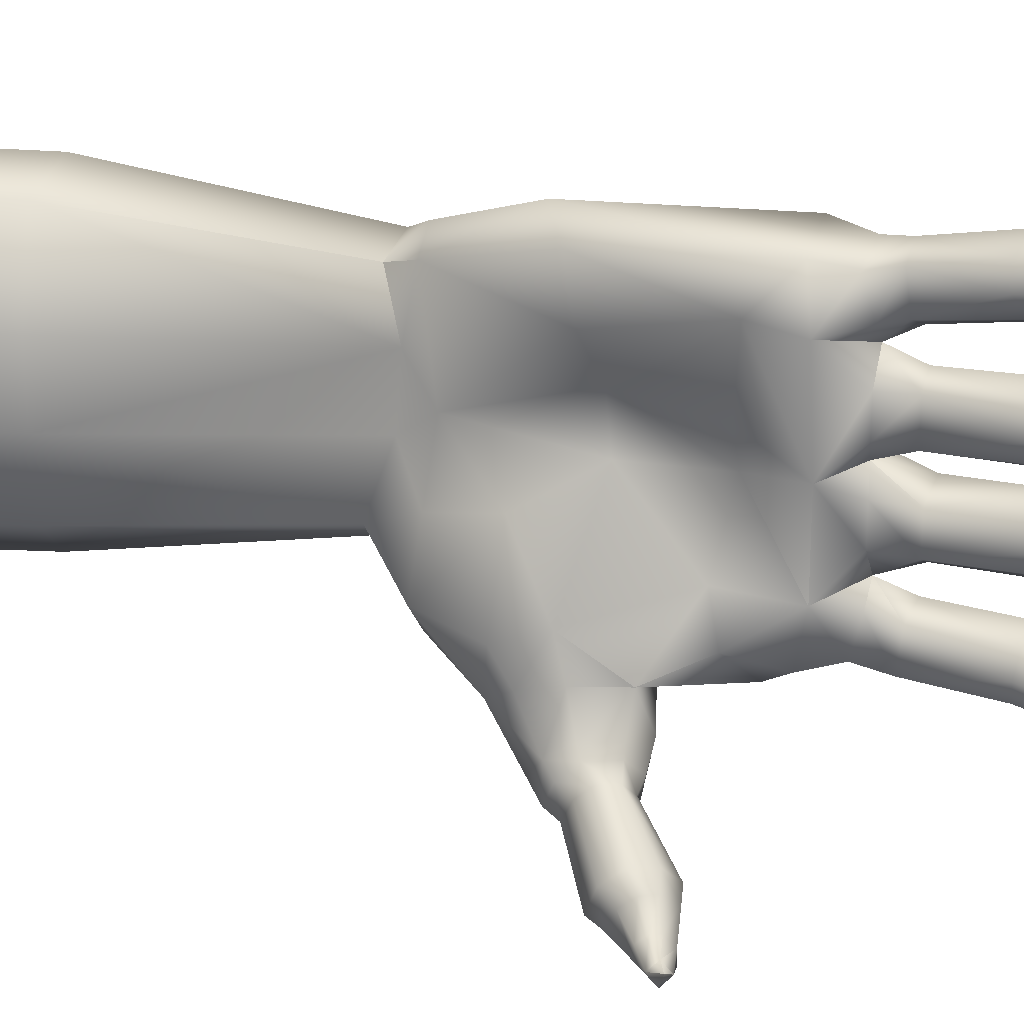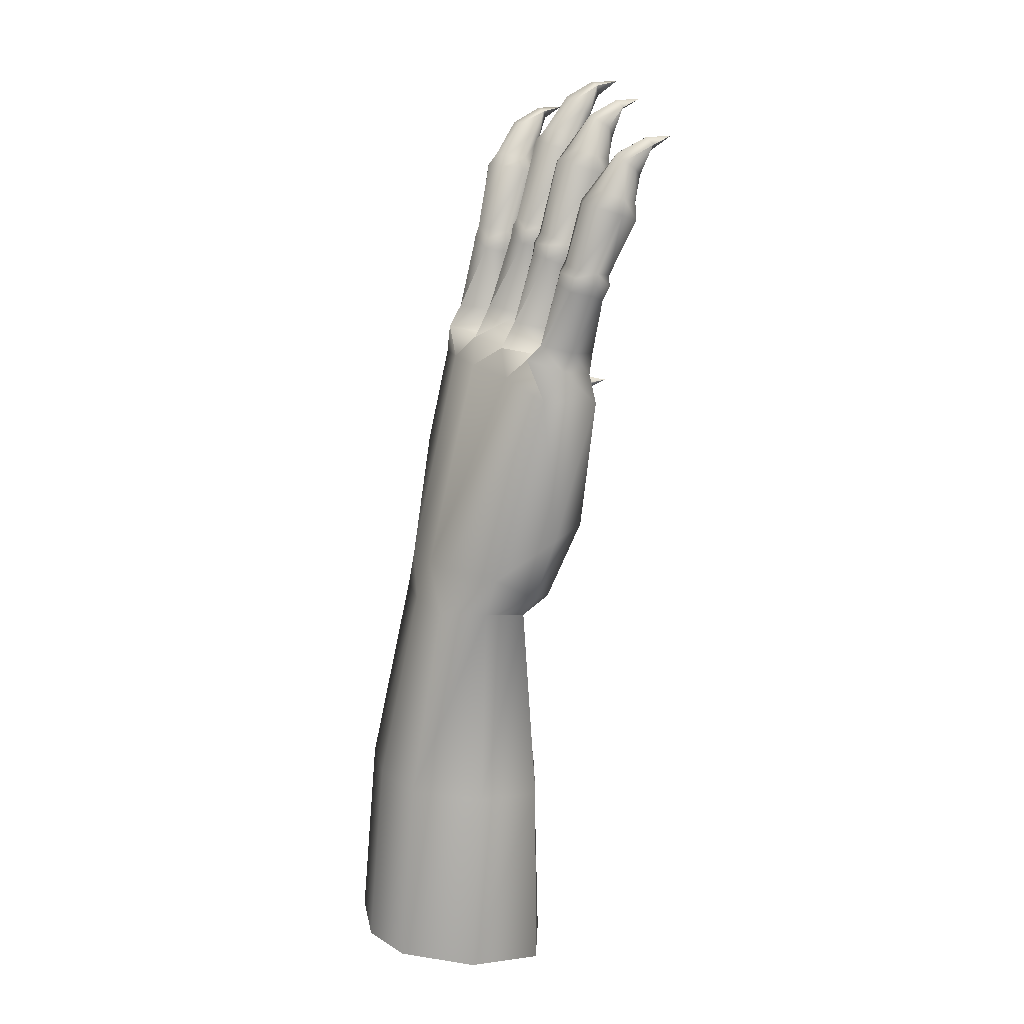
<metadata>
{"format":"obj","ext":"obj","renderer":"f3d","projection":"perspective","resolution":1024,"background":"white","views":[{"elev":23.7,"azim":96.5,"up":"+Z"},{"elev":16.2,"azim":-24.0,"up":"+Y"}]}
</metadata>
<code>
v -0.01844 5.627 1.253
v 0.6434 5.52 1.186
v 0.826 5.627 -0.2266
v 0.8944 5.358 -0.9772
v 0.3923 5.412 -1.308
v -0.1782 5.573 -1.043
v -0.589 5.681 -0.5577
v -0.6118 5.627 0.8553
v 0.8716 2.668 -1.154
v 1.1 2.668 0.6124
v 0.4836 9.232 0.8774
v -0.452 6.273 0.7007
v 0.7119 9.017 1.76
v 0.07285 6.219 1.429
v 0.6662 5.896 1.562
v 1.054 6.004 0.08254
v 0.8716 6.865 1.849
v 1.168 7.349 0.4137
v 1.602 8.909 1.694
v 1.465 8.21 -1.132
v 1.397 5.789 -1.463
v 1.602 8.425 1.186
v -0.1325 5.95 -1.441
v 1.077 7.403 -2.523
v 1.168 6.488 -2.346
v 1.99 7.026 -1.33
v 1.625 6.434 -2.147
v 0.2782 7.726 -1.772
v 0.8944 8.802 -2.059
v 0.9857 7.779 -2.103
v 1.26 8.64 -2.059
v 1.876 7.672 -1.86
v -0.5433 6.219 -0.4253
v 0.438 9.232 -0.9993
v 0.5749 9.178 -1.684
v 1.693 8.963 1.076
v 1.762 9.017 -1.132
v 0.9629 9.286 -1.927
v 1.625 8.317 -1.64
v 1.648 8.909 -1.772
v 1.031 9.447 1.716
v 0.5749 9.609 -1.573
v 1.214 9.501 -1.088
v 0.6662 2.668 1.606
v -0.2923 2.776 1.694
v 0.3011 2.722 -1.64
v -0.5205 2.776 -1.286
v -1.182 2.83 -0.6902
v -1.205 2.83 1.098
v 0.8031 5.681 0.5241
v 1.077 7.403 -0.2486
v 1.077 2.668 -0.2486
v -1.411 2.883 0.2812
v -0.7487 5.681 0.215
v -0.4977 6.219 0.1488
v 0.3011 9.286 0.03838
v 1.876 6.488 -1.551
v 1.488 6.596 -0.5798
v 1.237 5.896 -0.7123
v 0.8488 5.842 -1.949
v 0.4608 6.381 -2.015
v 1.397 7.026 1.628
v 0.9857 5.842 1.341
v 1.465 8.371 0.2592
v 1.214 8.425 -0.2486
v 1.648 9.017 -0.1382
v 1.556 9.447 -1.264
v 1.533 9.34 -1.706
v 0.5977 9.609 -0.5577
v 0.9857 9.501 -0.04993
v 1.328 9.447 -0.04993
v 1.556 9.447 -0.2928
v 1.533 9.447 -0.7344
v 0.5749 9.609 1.451
v 1.214 9.501 0.8994
v 1.556 9.447 1.164
v 1.533 9.34 1.606
v 0.5977 9.609 0.4579
v 1.556 9.447 0.1929
v 1.533 9.447 0.6124
v 2.309 7.295 -2.324
v 2.218 7.241 -2.192
v 2.218 6.972 -2.368
v 2.332 7.08 -2.501
v 1.99 6.811 -2.633
v 2.218 6.972 -2.788
v 1.351 6.811 -2.743
v 1.921 7.726 -2.876
v 2.058 7.134 -3.008
v 2.104 7.618 -2.236
v 2.195 7.618 -2.346
v 2.013 7.779 -2.567
v 1.693 7.833 -2.368
v 2.446 7.403 -2.456
v 2.446 7.241 -2.589
v 2.378 7.134 -2.832
v 2.218 7.295 -3.03
v 2.104 7.672 -2.92
v 2.355 7.618 -2.479
v 2.195 7.726 -2.655
v 3.268 7.726 -2.721
v 3.268 7.51 -2.898
v 3.177 7.403 -3.207
v 2.88 7.833 -3.45
v 2.994 7.618 -3.428
v 3.154 7.995 -2.766
v 2.971 8.156 -2.986
v 2.857 8.048 -3.273
v 3.382 7.833 -2.898
v 3.405 7.672 -3.008
v 3.314 7.564 -3.251
v 3.177 7.726 -3.428
v 3.085 7.887 -3.45
v 3.291 7.995 -2.92
v 3.154 8.156 -3.075
v 3.085 8.048 -3.318
v 3.633 7.941 -3.075
v 3.656 7.833 -3.163
v 3.907 7.941 -3.251
v 3.861 8.048 -3.163
v 3.656 7.833 -3.318
v 3.633 7.941 -3.45
v 3.61 8.048 -3.472
v 3.953 8.048 -3.362
v 3.587 8.048 -3.097
v 3.565 8.156 -3.229
v 3.884 8.156 -3.273
v 3.587 8.156 -3.384
v 4.181 8.102 -3.097
v 1.442 7.134 0.9877
v 1.168 -0.2373 0.6345
v 1.123 -0.2373 -0.2486
v 0.6662 -0.1835 1.65
v -0.452 -0.07589 1.672
v 0.8944 -0.2373 -1.198
v 0.2326 -0.1297 -1.706
v -0.7031 -0.07589 -1.419
v -1.388 0.03172 -0.8006
v -1.639 0.03172 0.215
v -1.411 0.03172 1.054
v 1.693 10.63 -1.927
v 1.807 10.63 -1.684
v 1.419 10.68 -2.059
v 1.168 10.79 -1.927
v 1.054 10.85 -1.706
v 1.693 10.68 -1.441
v 1.442 10.79 -1.308
v 1.168 10.85 -1.463
v 1.876 10.79 -1.706
v 1.762 10.79 -1.949
v 1.488 10.85 -2.103
v 1.1 11.01 -1.728
v 1.191 10.95 -1.971
v 1.784 10.85 -1.463
v 1.488 10.95 -1.308
v 1.214 11.01 -1.463
v 1.876 10.95 -1.728
v 1.784 10.95 -1.949
v 1.533 11.01 -2.081
v 1.26 11.12 -1.949
v 1.168 11.17 -1.75
v 1.784 11.01 -1.507
v 1.533 11.12 -1.397
v 1.282 11.17 -1.529
v 2.287 11.87 -1.838
v 2.15 11.87 -2.125
v 1.83 11.92 -2.302
v 1.397 12.14 -1.86
v 1.511 12.08 -2.147
v 2.15 11.92 -1.573
v 1.853 12.08 -1.419
v 1.533 12.14 -1.595
v 2.241 12.08 -1.882
v 2.15 12.08 -2.081
v 1.899 12.14 -2.236
v 1.648 12.25 -2.103
v 1.556 12.3 -1.905
v 2.15 12.14 -1.662
v 1.899 12.25 -1.551
v 1.648 12.3 -1.684
v 2.743 13 -2.015
v 2.446 12.84 -1.971
v 2.264 12.46 -1.927
v 2.218 12.46 -2.081
v 2.104 12.57 -2.192
v 2.401 12.89 -2.125
v 1.944 12.73 -2.103
v 1.899 12.78 -1.971
v 2.355 13 -2.015
v 2.241 12.51 -1.772
v 2.378 12.94 -1.882
v 2.127 12.62 -1.706
v 1.967 12.78 -1.816
v 1.83 10.9 -0.7564
v 1.921 10.85 -0.5136
v 1.579 11.01 -0.911
v 1.305 11.06 -0.7564
v 1.191 11.12 -0.5357
v 1.807 10.9 -0.2707
v 1.556 11.01 -0.1382
v 1.282 11.06 -0.2928
v 2.013 11.06 -0.5136
v 1.921 11.06 -0.7564
v 1.648 11.17 -0.9331
v 1.237 11.33 -0.5357
v 1.351 11.28 -0.7785
v 1.899 11.12 -0.2486
v 1.602 11.17 -0.1162
v 1.328 11.28 -0.2707
v 2.013 11.22 -0.5136
v 1.921 11.22 -0.7344
v 1.67 11.28 -0.8668
v 1.419 11.38 -0.7564
v 1.305 11.44 -0.5357
v 1.899 11.22 -0.2928
v 1.648 11.33 -0.1824
v 1.397 11.38 -0.3149
v 2.492 12.35 -0.5136
v 2.378 12.35 -0.8006
v 2.081 12.46 -0.9772
v 1.625 12.62 -0.5357
v 1.762 12.57 -0.8227
v 2.355 12.35 -0.2266
v 2.036 12.46 -0.07201
v 1.739 12.57 -0.2486
v 2.469 12.57 -0.5136
v 2.378 12.57 -0.7344
v 2.127 12.68 -0.8668
v 1.876 12.73 -0.7564
v 1.784 12.78 -0.5357
v 2.355 12.62 -0.2928
v 2.104 12.68 -0.1824
v 1.876 12.78 -0.3149
v 1.784 10.79 0.6345
v 1.876 10.74 0.3916
v 1.533 10.85 0.789
v 1.26 10.95 0.6566
v 1.145 11.01 0.4137
v 1.762 10.79 0.1488
v 1.511 10.9 0.01631
v 1.237 10.95 0.1929
v 1.967 10.95 0.3916
v 1.876 10.95 0.6566
v 1.602 11.06 0.8111
v 1.191 11.17 0.4137
v 1.305 11.17 0.6787
v 1.853 10.95 0.1488
v 1.556 11.06 -0.005774
v 1.282 11.17 0.1709
v 1.967 11.06 0.3916
v 1.876 11.12 0.6124
v 1.625 11.17 0.7449
v 1.374 11.28 0.6345
v 1.282 11.33 0.4137
v 1.876 11.12 0.1709
v 1.602 11.22 0.06046
v 1.351 11.28 0.1929
v 2.423 12.14 0.3916
v 2.309 12.14 0.6787
v 2.013 12.25 0.8553
v 1.556 12.41 0.4137
v 1.693 12.35 0.7007
v 2.287 12.19 0.1046
v 1.967 12.3 -0.04993
v 1.67 12.35 0.1267
v 2.401 12.35 0.3916
v 2.309 12.41 0.6124
v 2.058 12.46 0.7449
v 1.807 12.57 0.6345
v 1.716 12.57 0.4137
v 2.287 12.41 0.1929
v 2.036 12.46 0.06046
v 1.807 12.57 0.1929
v 1.648 10.47 1.783
v 1.762 10.47 1.54
v 1.397 10.58 1.937
v 1.123 10.63 1.783
v 1.009 10.74 1.562
v 1.648 10.58 1.297
v 1.397 10.63 1.186
v 1.123 10.74 1.341
v 1.853 10.68 1.562
v 1.739 10.68 1.827
v 1.442 10.74 1.981
v 1.054 10.9 1.584
v 1.168 10.85 1.849
v 1.739 10.74 1.319
v 1.442 10.85 1.186
v 1.168 10.9 1.341
v 1.83 10.85 1.584
v 1.739 10.85 1.805
v 1.488 10.9 1.937
v 1.237 10.95 1.827
v 1.123 11.01 1.606
v 1.739 10.9 1.385
v 1.488 10.95 1.253
v 1.237 11.06 1.385
v 2.195 11.65 1.694
v 2.081 11.65 1.981
v 1.762 11.76 2.158
v 1.328 11.92 1.738
v 1.442 11.87 2.003
v 2.081 11.76 1.429
v 1.762 11.87 1.275
v 1.442 11.92 1.451
v 2.172 11.92 1.738
v 2.081 11.92 1.937
v 1.83 11.98 2.092
v 1.556 12.08 1.959
v 1.488 12.14 1.76
v 2.081 11.98 1.518
v 1.83 12.08 1.407
v 1.579 12.14 1.54
v 1.967 7.134 -1.838
v 1.876 6.703 -1.949
v 2.652 13.37 -0.646
v 2.469 12.94 -0.6681
v 2.355 13.05 -0.7785
v 2.675 13.27 -0.5136
v 2.492 12.89 -0.5136
v 2.195 13.21 -0.6902
v 2.15 13.27 -0.5357
v 2.583 13.48 -0.5357
v 2.446 12.94 -0.359
v 2.606 13.43 -0.4032
v 2.332 13.11 -0.2707
v 2.195 13.21 -0.3811
v 2.994 13.48 -0.5136
v 2.583 13.16 0.5241
v 2.401 12.73 0.5462
v 2.287 12.89 0.6566
v 2.606 13.11 0.3916
v 2.446 12.73 0.3916
v 2.127 13 0.5683
v 2.081 13.05 0.4137
v 2.515 13.27 0.4358
v 2.401 12.78 0.2371
v 2.538 13.21 0.2812
v 2.264 12.89 0.1709
v 2.127 13 0.2592
v 2.926 13.27 0.3916
v 2.332 12.73 1.981
v 2.15 12.3 1.937
v 2.013 12.41 2.048
v 2.355 12.62 1.827
v 2.195 12.25 1.783
v 1.876 12.51 1.981
v 1.83 12.62 1.827
v 2.264 12.84 1.893
v 2.15 12.35 1.628
v 2.309 12.78 1.738
v 2.036 12.46 1.562
v 1.876 12.57 1.672
v 2.675 12.84 1.871
v 1.602 9.77 -1.33
v 1.579 9.716 -1.794
v 1.145 9.663 -1.905
v 0.7803 9.932 -1.595
v 1.282 9.878 -1.22
v 1.648 9.878 -0.2928
v 1.648 9.878 -0.7344
v 1.351 9.932 -0.8889
v 0.8488 10.09 -0.5577
v 1.214 9.985 -0.1824
v 1.625 9.824 0.6345
v 1.328 9.878 0.767
v 0.826 9.985 0.4358
v 1.625 9.824 0.1709
v 1.191 9.932 0.03838
v 1.556 9.663 1.65
v 1.579 9.716 1.231
v 1.168 9.716 1.76
v 0.7803 9.824 1.496
v 1.26 9.824 1.076
o Group
g Group
f 374 281 280
f 74 373 374
f 374 75 74
f 279 371 374
f 374 280 279
f 277 373 372
f 372 276 277
f 373 277 278
f 77 370 372
f 372 41 77
f 76 371 370
f 370 77 76
f 369 241 240
f 78 367 369
f 369 70 78
f 369 368 71
f 71 70 369
f 237 367 366
f 366 236 237
f 367 237 238
f 75 365 366
f 365 75 80
f 79 368 365
f 365 80 79
f 364 200 201
f 363 364 201
f 201 198 363
f 71 360 364
f 364 70 71
f 363 362 43
f 43 69 363
f 363 198 197
f 194 361 362
f 362 196 194
f 361 360 72
f 72 73 361
f 359 147 148
f 358 359 148
f 148 145 358
f 355 359 43
f 43 67 355
f 42 358 357
f 357 38 42
f 358 145 144
f 356 357 143
f 143 141 356
f 356 355 67
f 67 68 356
f 352 312 313
f 313 353 352
f 351 349 354
f 353 313 310
f 310 348 353
f 345 351 354
f 350 311 312
f 312 352 350
f 346 306 311
f 311 350 346
f 349 342 354
f 347 309 308
f 308 344 347
f 348 310 309
f 309 347 348
f 344 308 307
f 307 343 344
f 342 345 354
f 343 307 306
f 306 346 343
f 353 351 352
f 349 351 353
f 353 348 349
f 350 352 351
f 345 346 350
f 350 351 345
f 342 349 347
f 347 344 342
f 347 349 348
f 343 346 345
f 345 342 343
f 342 344 343
f 339 272 273
f 273 340 339
f 338 336 341
f 340 273 270
f 270 335 340
f 332 338 341
f 337 271 272
f 272 339 337
f 333 266 271
f 271 337 333
f 336 329 341
f 334 269 268
f 268 331 334
f 335 270 269
f 269 334 335
f 331 268 267
f 267 330 331
f 329 332 341
f 330 267 266
f 266 333 330
f 340 338 339
f 336 338 340
f 340 335 336
f 337 339 338
f 332 333 337
f 337 338 332
f 329 336 334
f 334 331 329
f 334 336 335
f 330 333 332
f 332 329 330
f 329 331 330
f 233 232 326
f 326 327 233
f 325 328 323
f 230 233 327
f 327 322 230
f 319 328 325
f 232 231 324
f 324 326 232
f 231 226 320
f 320 324 231
f 323 328 316
f 228 229 321
f 321 318 228
f 229 230 322
f 322 321 229
f 227 228 318
f 318 317 227
f 316 328 319
f 226 227 317
f 317 320 226
f 327 326 325
f 327 325 323
f 323 322 327
f 324 325 326
f 324 320 319
f 319 325 324
f 321 323 316
f 316 318 321
f 321 322 323
f 319 320 317
f 317 316 319
f 316 317 318
f 315 57 27
f 26 57 315
f 315 314 26
f 32 26 314
f 312 304 305
f 305 313 312
f 305 301 310
f 310 313 305
f 303 304 312
f 312 311 303
f 298 303 311
f 311 306 298
f 302 300 308
f 308 309 302
f 301 302 309
f 309 310 301
f 308 300 299
f 299 307 308
f 299 298 306
f 306 307 299
f 304 296 297
f 297 305 304
f 297 294 301
f 301 305 297
f 304 303 295
f 295 296 304
f 298 290 295
f 295 303 298
f 300 302 293
f 293 292 300
f 301 294 293
f 293 302 301
f 300 292 291
f 291 299 300
f 291 290 298
f 298 299 291
f 296 288 289
f 289 297 296
f 289 285 294
f 294 297 289
f 287 288 296
f 296 295 287
f 282 287 295
f 295 290 282
f 286 284 292
f 292 293 286
f 285 286 293
f 293 294 285
f 292 284 283
f 283 291 292
f 283 282 290
f 290 291 283
f 288 280 281
f 281 289 288
f 281 278 285
f 285 289 281
f 288 287 279
f 279 280 288
f 282 275 279
f 279 287 282
f 284 286 277
f 277 276 284
f 285 278 277
f 277 286 285
f 284 276 274
f 274 283 284
f 274 275 282
f 282 283 274
f 373 278 281
f 281 374 373
f 371 76 75
f 75 374 371
f 373 74 41
f 41 372 373
f 372 370 274
f 274 276 372
f 275 371 279
f 275 370 371
f 275 274 370
f 272 264 265
f 265 273 272
f 265 261 270
f 270 273 265
f 263 264 272
f 272 271 263
f 258 263 271
f 271 266 258
f 262 260 268
f 268 269 262
f 261 262 269
f 269 270 261
f 268 260 259
f 259 267 268
f 259 258 266
f 266 267 259
f 264 256 257
f 257 265 264
f 257 254 261
f 261 265 257
f 264 263 255
f 255 256 264
f 258 250 255
f 255 263 258
f 260 262 253
f 253 252 260
f 261 254 253
f 253 262 261
f 260 252 251
f 251 259 260
f 251 250 258
f 258 259 251
f 256 248 249
f 249 257 256
f 249 245 254
f 254 257 249
f 247 248 256
f 256 255 247
f 242 247 255
f 255 250 242
f 246 244 252
f 252 253 246
f 245 246 253
f 253 254 245
f 252 244 243
f 243 251 252
f 243 242 250
f 250 251 243
f 248 240 241
f 241 249 248
f 241 238 245
f 245 249 241
f 248 247 239
f 239 240 248
f 242 235 239
f 239 247 242
f 244 246 237
f 237 236 244
f 245 238 237
f 237 246 245
f 244 236 234
f 234 243 244
f 234 235 242
f 242 243 234
f 367 238 241
f 241 369 367
f 71 368 79
f 368 369 240
f 240 239 368
f 367 78 75
f 75 366 367
f 366 365 234
f 234 236 366
f 235 368 239
f 235 365 368
f 235 234 365
f 225 224 232
f 232 233 225
f 230 221 225
f 225 233 230
f 232 224 223
f 223 231 232
f 231 223 218
f 218 226 231
f 228 220 222
f 222 229 228
f 229 222 221
f 221 230 229
f 219 220 228
f 228 227 219
f 226 218 219
f 219 227 226
f 217 216 224
f 224 225 217
f 221 214 217
f 217 225 221
f 215 223 224
f 224 216 215
f 215 210 218
f 218 223 215
f 213 222 220
f 220 212 213
f 213 214 221
f 221 222 213
f 211 212 220
f 220 219 211
f 218 210 211
f 211 219 218
f 209 208 216
f 216 217 209
f 214 205 209
f 209 217 214
f 216 208 207
f 207 215 216
f 215 207 202
f 202 210 215
f 212 204 206
f 206 213 212
f 213 206 205
f 205 214 213
f 203 204 212
f 212 211 203
f 210 202 203
f 203 211 210
f 201 200 208
f 208 209 201
f 205 198 201
f 201 209 205
f 199 207 208
f 208 200 199
f 199 195 202
f 202 207 199
f 197 206 204
f 204 196 197
f 197 198 205
f 205 206 197
f 194 196 204
f 204 203 194
f 202 195 194
f 194 203 202
f 364 363 69
f 69 70 364
f 71 72 360
f 360 199 200
f 200 364 360
f 362 363 197
f 197 196 362
f 361 43 362
f 43 361 73
f 195 361 194
f 195 360 361
f 195 199 360
f 180 179 192
f 192 193 180
f 191 181 189
f 177 180 193
f 193 188 177
f 182 181 191
f 179 178 190
f 190 192 179
f 178 173 183
f 183 190 178
f 189 181 186
f 175 176 187
f 187 185 175
f 176 177 188
f 188 187 176
f 174 175 185
f 185 184 174
f 186 181 182
f 173 174 184
f 184 183 173
f 193 192 191
f 193 191 189
f 189 188 193
f 190 191 192
f 190 183 182
f 182 191 190
f 187 189 186
f 186 185 187
f 187 188 189
f 182 183 184
f 184 186 182
f 186 184 185
f 172 171 179
f 179 180 172
f 177 168 172
f 172 180 177
f 179 171 170
f 170 178 179
f 178 170 165
f 165 173 178
f 175 167 169
f 169 176 175
f 176 169 168
f 168 177 176
f 166 167 175
f 175 174 166
f 173 165 166
f 166 174 173
f 164 163 171
f 171 172 164
f 168 161 164
f 164 172 168
f 162 170 171
f 171 163 162
f 162 157 165
f 165 170 162
f 160 169 167
f 167 159 160
f 160 161 168
f 168 169 160
f 158 159 167
f 167 166 158
f 165 157 158
f 158 166 165
f 156 155 163
f 163 164 156
f 161 152 156
f 156 164 161
f 163 155 154
f 154 162 163
f 162 154 149
f 149 157 162
f 159 151 153
f 153 160 159
f 160 153 152
f 152 161 160
f 150 151 159
f 159 158 150
f 157 149 150
f 150 158 157
f 148 147 155
f 155 156 148
f 152 145 148
f 148 156 152
f 146 154 155
f 155 147 146
f 146 142 149
f 149 154 146
f 144 153 151
f 151 143 144
f 144 145 152
f 152 153 144
f 141 143 151
f 151 150 141
f 149 142 141
f 141 150 149
f 359 358 42
f 42 43 359
f 359 355 146
f 146 147 359
f 358 144 143
f 143 357 358
f 356 38 357
f 38 356 68
f 142 356 141
f 142 355 356
f 142 146 355
f 139 140 49
f 49 53 139
f 132 135 9
f 9 52 132
f 140 134 45
f 45 49 140
f 138 139 53
f 53 48 138
f 137 138 48
f 48 47 137
f 136 137 47
f 47 46 136
f 135 136 46
f 46 9 135
f 134 133 44
f 44 45 134
f 133 131 10
f 10 44 133
f 131 132 52
f 52 10 131
f 63 130 62
f 62 130 22
f 17 62 19
f 83 82 314
f 314 315 83
f 83 315 27
f 27 85 83
f 82 90 32
f 32 314 82
f 85 27 25
f 25 87 85
f 93 30 32
f 32 90 93
f 87 25 61
f 116 115 126
f 126 128 116
f 127 129 124
f 113 116 128
f 128 123 113
f 120 129 127
f 115 114 125
f 125 126 115
f 114 109 117
f 117 125 114
f 124 129 119
f 111 112 122
f 122 121 111
f 112 113 123
f 123 122 112
f 110 111 121
f 121 118 110
f 119 129 120
f 109 110 118
f 118 117 109
f 128 126 127
f 123 128 127
f 127 124 123
f 126 125 120
f 120 127 126
f 125 117 120
f 121 122 124
f 124 119 121
f 122 123 124
f 118 121 119
f 117 118 119
f 119 120 117
f 108 107 115
f 115 116 108
f 113 104 108
f 108 116 113
f 115 107 106
f 106 114 115
f 114 106 101
f 101 109 114
f 111 103 105
f 105 112 111
f 112 105 104
f 104 113 112
f 102 103 111
f 111 110 102
f 109 101 102
f 102 110 109
f 98 100 107
f 107 108 98
f 98 108 104
f 99 106 107
f 107 100 99
f 99 94 101
f 101 106 99
f 97 105 103
f 103 96 97
f 97 98 104
f 104 105 97
f 95 96 103
f 103 102 95
f 101 94 95
f 95 102 101
f 88 92 100
f 100 98 88
f 100 92 91
f 91 99 100
f 99 91 81
f 81 94 99
f 96 86 89
f 89 97 96
f 97 89 88
f 88 98 97
f 84 86 96
f 96 95 84
f 94 81 84
f 84 95 94
f 88 24 30
f 93 92 88
f 88 30 93
f 90 91 92
f 92 93 90
f 90 82 81
f 81 91 90
f 89 86 85
f 85 87 89
f 87 24 88
f 88 89 87
f 83 85 86
f 86 84 83
f 81 82 83
f 83 84 81
f 80 75 36
f 80 36 66
f 66 79 80
f 71 79 66
f 78 70 56
f 11 78 56
f 75 78 11
f 77 41 19
f 77 19 36
f 36 76 77
f 75 76 36
f 74 75 11
f 13 74 11
f 41 74 13
f 73 37 43
f 66 37 73
f 73 72 66
f 71 66 72
f 69 56 70
f 34 56 69
f 43 34 69
f 68 40 38
f 37 40 68
f 68 67 37
f 43 37 67
f 64 65 66
f 65 20 37
f 37 66 65
f 22 64 66
f 66 36 22
f 18 51 65
f 65 64 18
f 20 65 51
f 22 18 64
f 63 15 2
f 22 19 62
f 27 57 21
f 61 23 28
f 60 23 61
f 59 21 58
f 4 21 59
f 57 58 21
f 58 16 59
f 11 56 55
f 55 12 11
f 8 54 53
f 53 49 8
f 16 50 3
f 16 51 18
f 52 9 4
f 1 8 49
f 49 45 1
f 54 7 48
f 48 53 54
f 7 6 47
f 47 48 7
f 6 5 46
f 46 47 6
f 5 4 9
f 9 46 5
f 2 1 45
f 45 44 2
f 50 2 44
f 44 10 50
f 42 34 43
f 35 34 42
f 38 35 42
f 13 19 41
f 31 40 39
f 38 40 31
f 39 40 37
f 39 37 20
f 32 20 26
f 32 39 20
f 31 39 32
f 31 29 38
f 29 35 38
f 8 1 14
f 12 8 14
f 54 55 33
f 33 7 54
f 55 54 8
f 8 12 55
f 6 7 23
f 33 23 7
f 23 5 6
f 60 5 23
f 60 4 5
f 21 4 60
f 3 4 59
f 16 3 59
f 63 50 16
f 2 50 63
f 2 15 1
f 14 1 15
f 26 20 51
f 19 22 36
f 63 62 17
f 17 15 63
f 60 27 21
f 60 25 27
f 33 55 56
f 56 34 33
f 28 35 29
f 28 34 35
f 33 34 28
f 23 33 28
f 28 24 61
f 30 24 28
f 31 32 30
f 29 31 30
f 28 29 30
f 26 58 57
f 61 25 60
f 61 24 87
f 130 18 22
f 58 51 16
f 26 51 58
f 17 19 13
f 14 17 13
f 14 15 17
f 16 18 130
f 63 16 130
f 12 14 13
f 11 12 13
f 4 3 52
f 52 3 50
f 50 10 52

</code>
